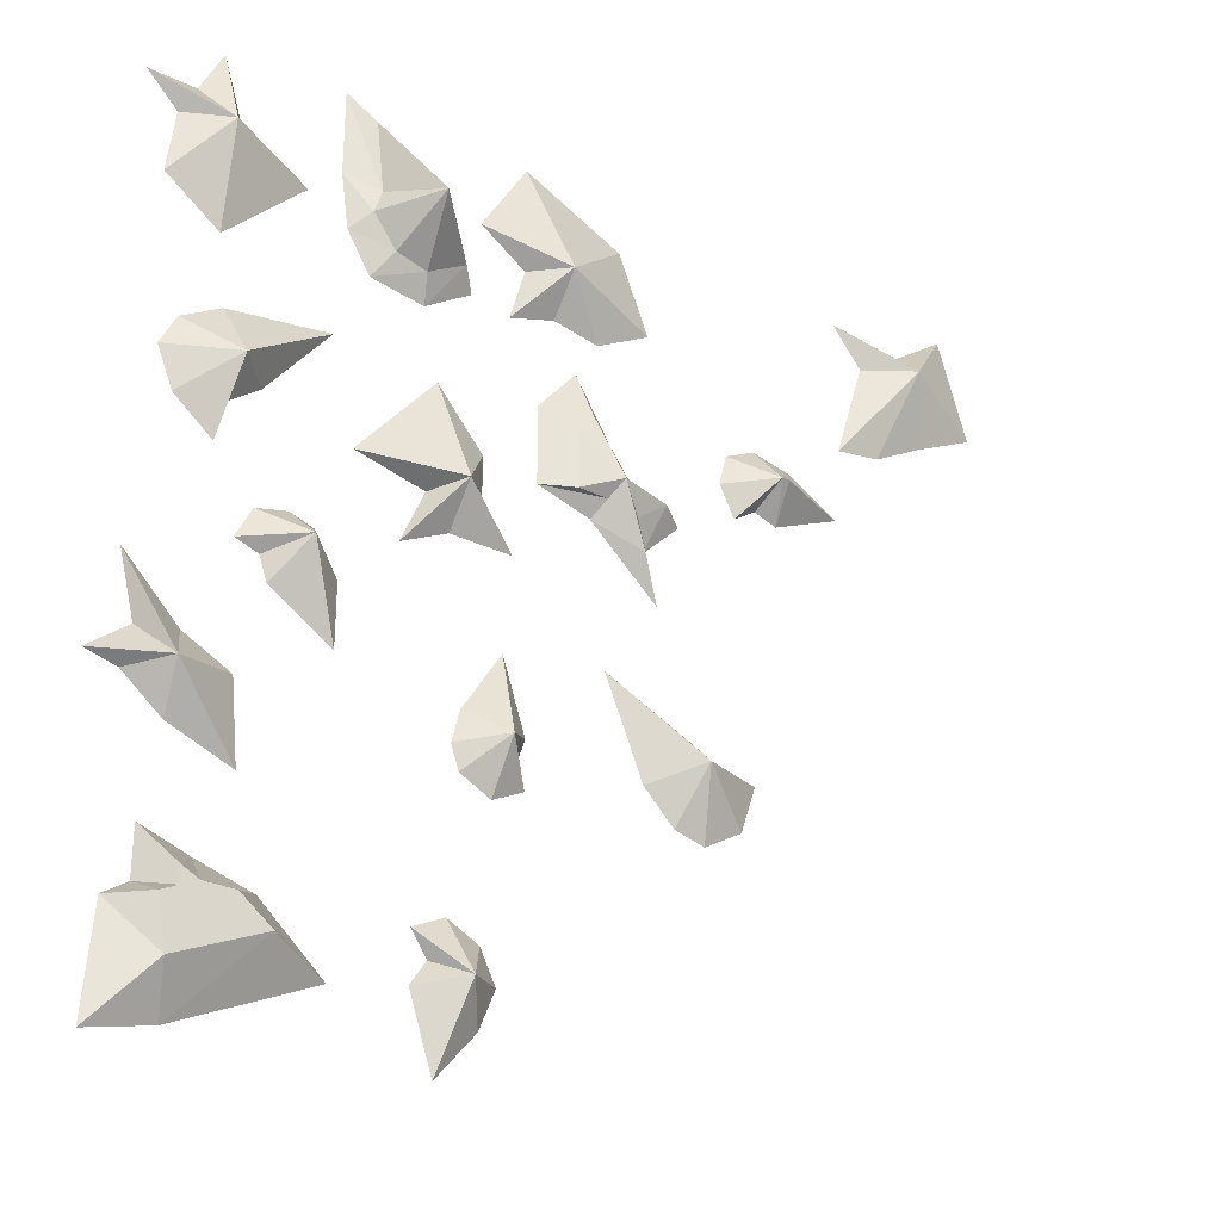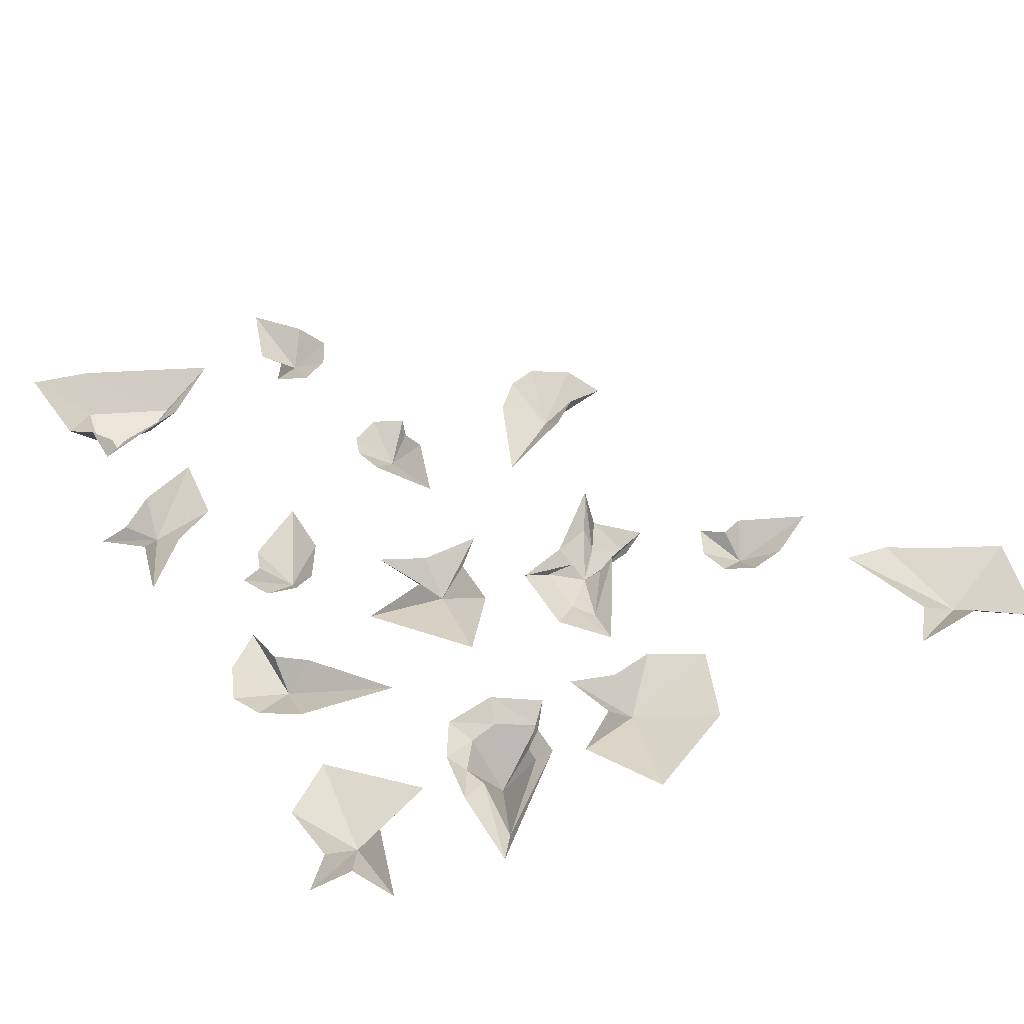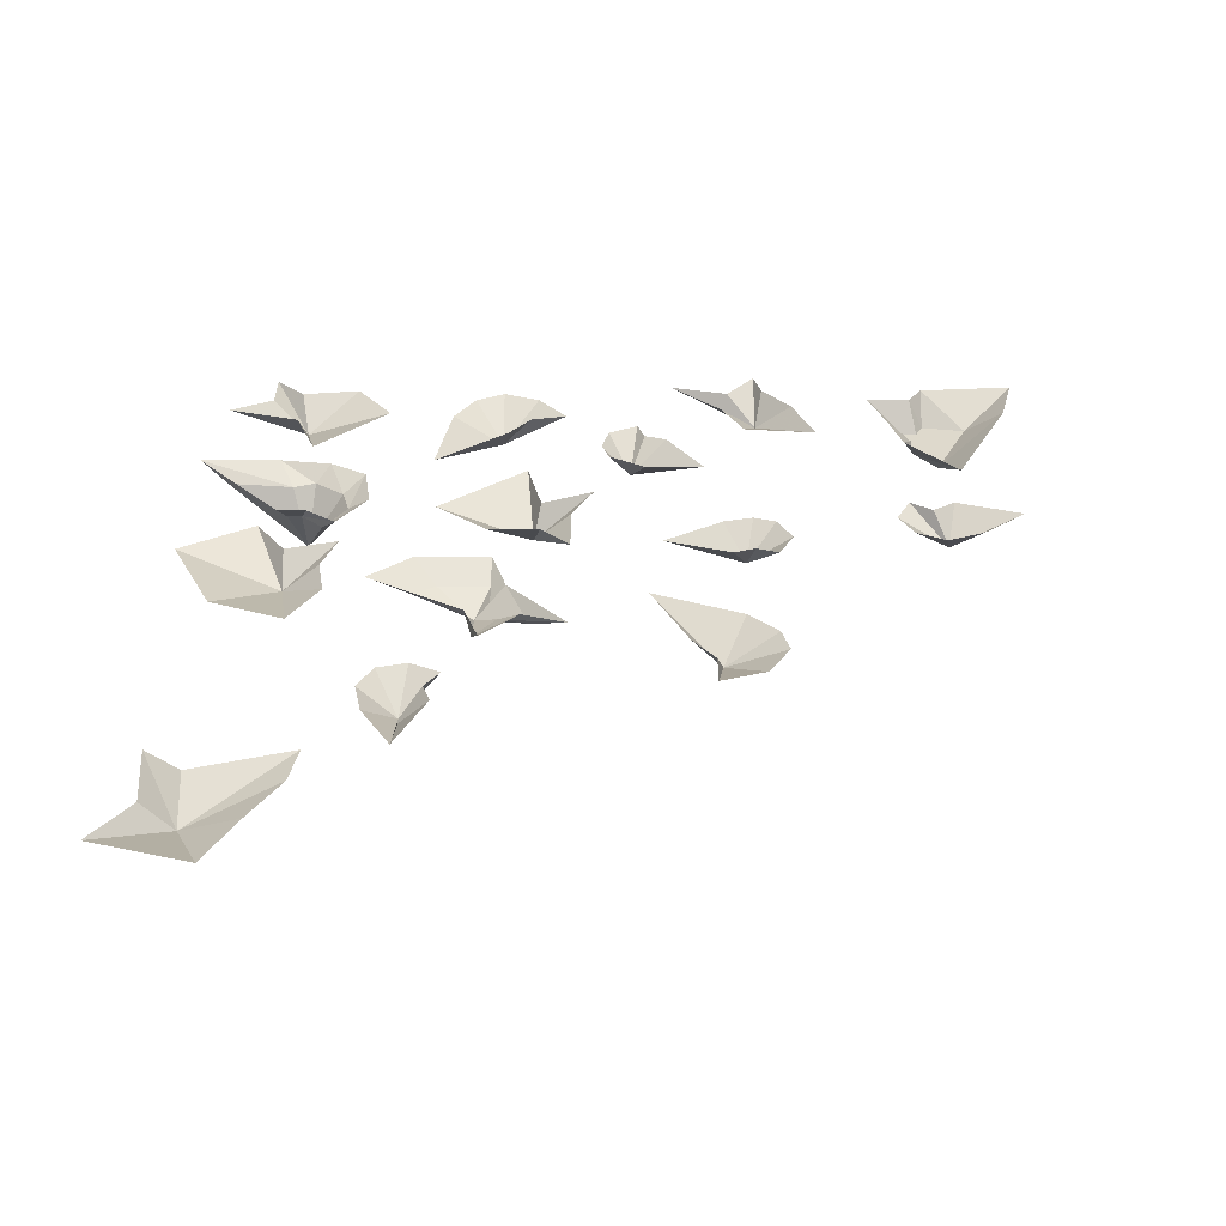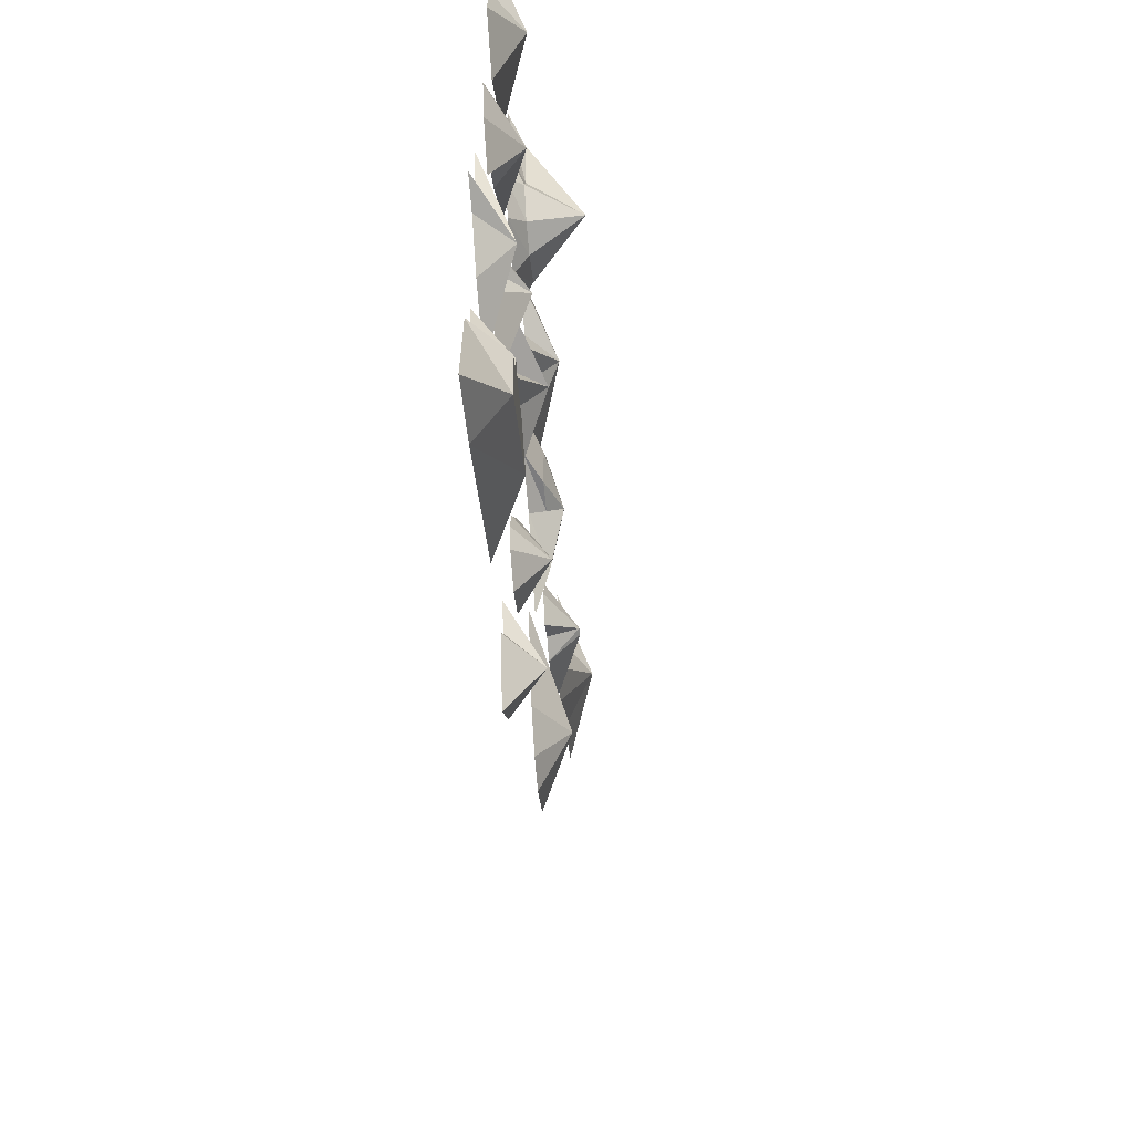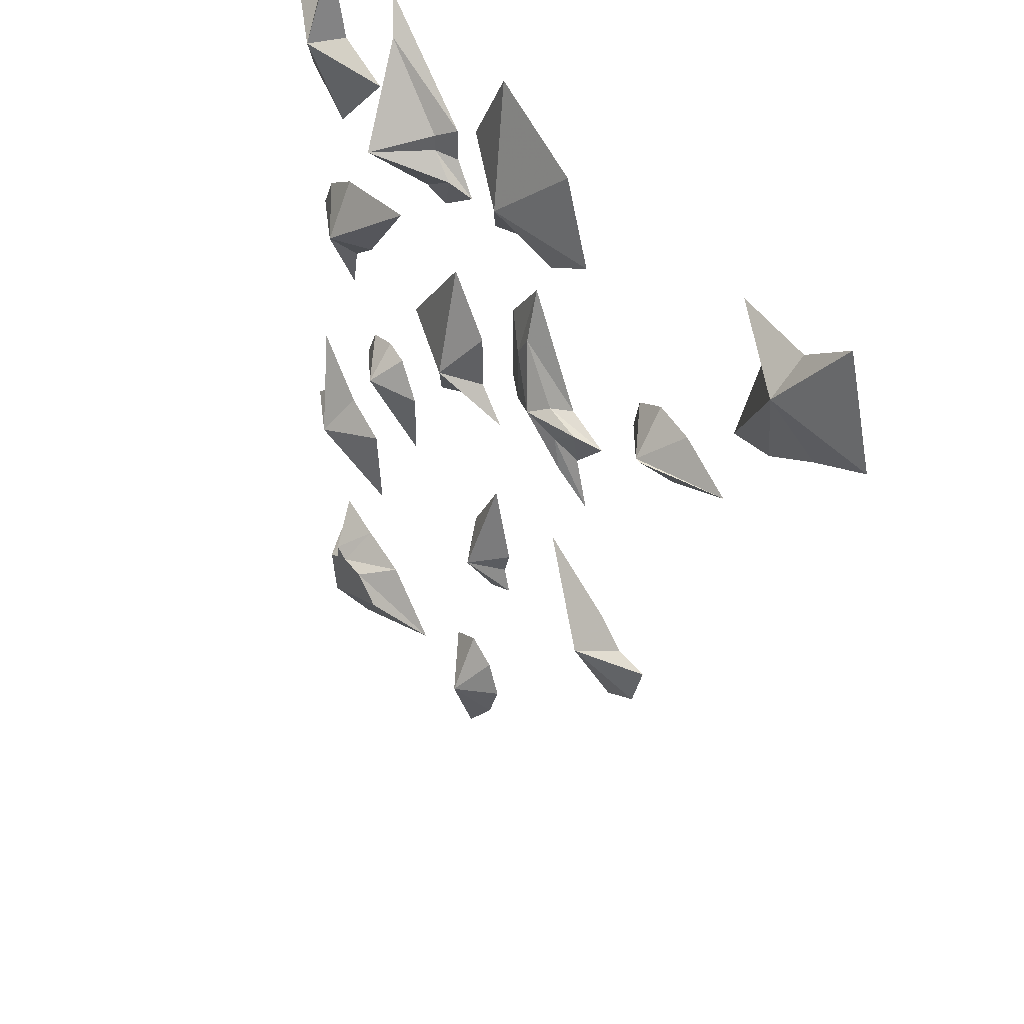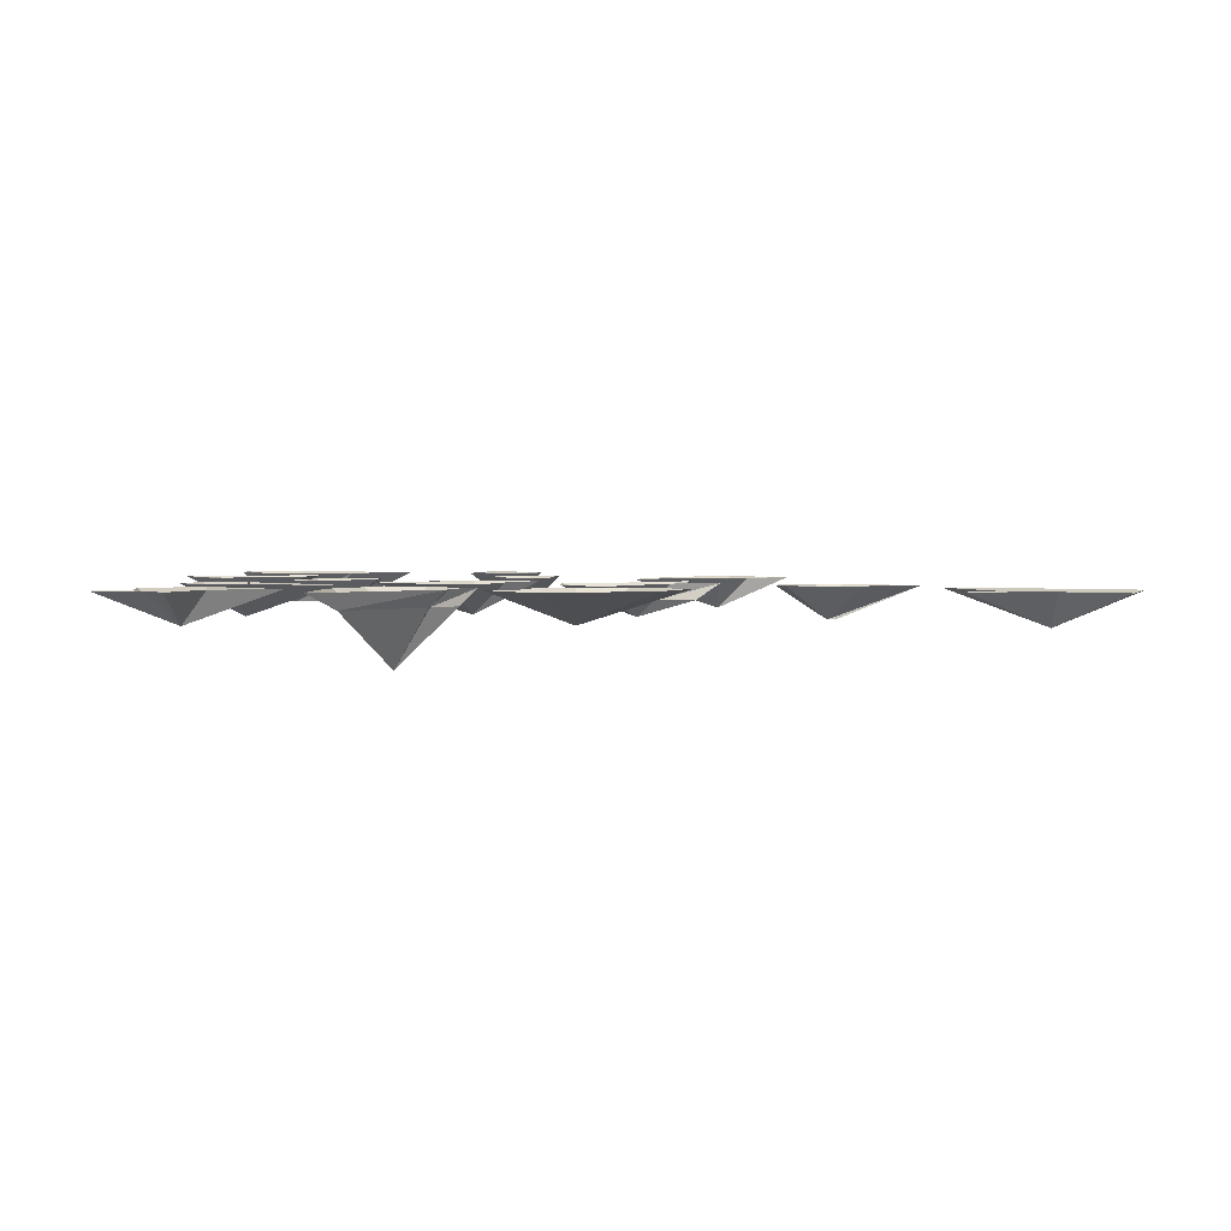
<metadata>
{"format":"obj","ext":"obj","renderer":"f3d","projection":"perspective","resolution":1024,"background":"white","views":[{"elev":-29.1,"azim":-35.9,"up":"+Z"},{"elev":47.3,"azim":-29.1,"up":"+Y"},{"elev":31.9,"azim":89.9,"up":"+Y"},{"elev":-58.9,"azim":-85.0,"up":"+Z"},{"elev":41.0,"azim":56.5,"up":"+Z"},{"elev":2.2,"azim":-0.2,"up":"+Y"}]}
</metadata>
<code>
v -0.1328 0 -0.08594
v -0.1016 -0.03125 -0.1094
v -0.09375 0 -0.02344
v -0.07031 0 -0.09375
v -0.07812 0 -0.1172
v -0.07031 0 -0.1406
v -0.1016 0 -0.1562
v -0.1328 0 -0.1406
v -0.1406 0 -0.1172
v 0.1797 -0.03125 0.2266
v 0.1875 -0.03125 0.2266
v 0.2656 0 0.2266
v 0.2109 0 0.2578
v 0.1719 0 0.2656
v 0.1406 0 0.25
v 0.1328 0 0.2188
v 0.1484 0 0.1875
v 0.1719 0 0.2031
v 0.1953 0 0.1953
v -0.2344 -0.01562 0.3672
v -0.2422 -0.01562 0.4375
v -0.2656 0 0.4688
v -0.2656 0 0.3828
v -0.2422 -0.01562 0.3438
v -0.2031 -0.07031 0.3516
v -0.1719 -0.01562 0.3672
v -0.1562 0 0.375
v -0.2578 0 0.3281
v -0.2188 -0.01562 0.3125
v -0.1875 -0.01562 0.3047
v -0.1484 -0.01562 0.3281
v -0.1719 -0.01562 0.3516
v -0.1562 0 0.3438
v -0.2344 0 0.2891
v -0.1797 0 0.2812
v -0.1328 0 0.3125
v -0.01562 -0.01562 0.2266
v 0.02344 -0.01562 0.1719
v 0.03906 0 0.1719
v -0.02344 0 0.2734
v -0.03125 -0.01562 0.2031
v 0.007812 -0.03125 0.1641
v 0.0625 -0.01562 0.1641
v 0.08594 0 0.1562
v -0.0625 0 0.2266
v -0.03125 -0.01562 0.1484
v 0 -0.01562 0.1484
v 0.03906 -0.01562 0.1094
v 0.03125 -0.01562 0.1406
v 0.04688 0 0.1172
v -0.0625 0 0.1484
v -0.007812 0 0.1328
v 0.0625 0 0.07031
v -0.3906 -0.03125 -0.3672
v -0.3047 -0.03125 -0.3281
v -0.375 -0.03125 -0.3203
v -0.3828 -0.03125 -0.3125
v -0.3984 -0.03125 -0.3203
v -0.4297 0 -0.3203
v -0.4375 0 -0.4219
v -0.375 0 -0.4062
v -0.2422 0 -0.3438
v -0.3359 -0.03125 -0.3047
v -0.3672 -0.03125 -0.3047
v -0.3828 -0.03125 -0.2969
v -0.4062 0 -0.2578
v -0.4062 0 -0.3047
v -0.3672 0 0.2031
v -0.3594 -0.03125 0.1484
v -0.2656 0 0.2188
v -0.3281 0 0.1406
v -0.3594 0 0.1172
v -0.3672 0 0.07812
v -0.4062 0 0.1094
v -0.4219 0 0.1484
v -0.4062 0 0.1797
v -0.3047 0 -0.2891
v -0.3594 0 -0.2734
v -0.25 0 -0.007812
v -0.2891 -0.03125 0.007812
v -0.25 0 -0.07031
v -0.3125 0 -0.03125
v -0.3203 0 -0.007812
v -0.3438 0 0
v -0.3281 0 0.03125
v -0.2969 0 0.03906
v -0.2734 0 0.03125
v -0.04688 -0.03125 0.3594
v -0.04688 0 0.3203
v 0 0 0.3125
v 0.05469 0 0.3438
v 0.02344 0 0.4219
v -0.07812 0 0.4688
v -0.125 0 0.3906
v -0.07812 0 0.3594
v -0.09375 0 0.3047
v -0.3984 -0.03125 -0.1328
v -0.4297 0 -0.1406
v -0.3906 0 -0.1719
v -0.3281 0 -0.1953
v -0.3359 0 -0.1172
v -0.3828 0 -0.09375
v -0.4375 0 -0.03906
v -0.4219 0 -0.1016
v -0.4609 0 -0.1328
v -0.3828 -0.03125 0.3672
v -0.4219 0 0.375
v -0.4297 0 0.3125
v -0.375 0 0.2734
v -0.2969 0 0.3516
v -0.3594 0 0.375
v -0.3828 0 0.4531
v -0.4062 0 0.4062
v -0.4531 0 0.4062
v -0.1484 -0.03125 0.1094
v -0.1172 0 0.1016
v -0.1172 0 0.1562
v -0.1641 0 0.2109
v -0.2422 0 0.1172
v -0.1719 0 0.1016
v -0.1953 0 0.04688
v -0.1484 0 0.07031
v -0.08594 0 0.07031
v 0.3516 -0.03125 0.4062
v 0.3203 0 0.3125
v 0.375 0 0.3438
v 0.4375 0 0.375
v 0.4062 0 0.4766
v 0.3516 0 0.4375
v 0.2734 0 0.4453
v 0.3047 0 0.4062
v 0.2734 0 0.3047
v 0.04688 0 -0.1016
v 0.09375 -0.03125 -0.07812
v 0.007812 0 -0.007812
v 0.09375 0 -0.04688
v 0.125 0 -0.07031
v 0.1641 0 -0.07031
v 0.1484 0 -0.1172
v 0.1094 0 -0.1406
v 0.07812 0 -0.1328
v -0.1328 -0.03125 -0.3203
v -0.1484 0 -0.3984
v -0.1094 0 -0.3516
v -0.09375 0 -0.3125
v -0.1094 0 -0.2812
v -0.1406 0 -0.2656
v -0.1719 0 -0.2812
v -0.1562 0 -0.3047
v -0.1719 0 -0.3281
v -0.09375 0 -0.02344
f 1 2 3
f 3 2 4
f 4 2 5
f 5 2 6
f 6 2 7
f 7 2 8
f 8 2 9
f 9 2 1
f 10 11 12
f 10 12 13
f 10 13 14
f 10 14 15
f 10 15 16
f 10 16 17
f 10 17 18
f 10 18 19
f 10 19 11
f 11 19 12
f 20 21 22
f 20 22 23
f 20 23 24
f 21 26 27
f 21 27 22
f 24 23 28
f 24 28 29
f 26 32 33
f 26 33 27
f 29 28 34
f 29 34 30
f 30 34 35
f 30 35 31
f 31 35 36
f 31 36 32
f 32 36 33
f 37 38 39
f 37 39 40
f 37 40 41
f 38 43 44
f 38 44 39
f 41 40 45
f 41 45 46
f 43 49 50
f 43 50 44
f 46 45 51
f 46 51 47
f 47 51 52
f 47 52 48
f 48 52 53
f 48 53 49
f 49 53 50
f 54 55 56
f 54 56 57
f 54 57 58
f 54 58 59
f 54 59 60
f 54 60 61
f 54 61 55
f 55 61 62
f 55 62 63
f 55 63 56
f 56 63 64
f 56 64 57
f 57 64 65
f 57 65 66
f 57 66 67
f 57 67 58
f 58 67 59
f 68 69 70
f 70 69 71
f 71 69 72
f 72 69 73
f 73 69 74
f 74 69 75
f 75 69 76
f 76 69 68
f 63 62 77
f 63 77 64
f 64 77 78
f 64 78 65
f 65 78 66
f 79 80 81
f 81 80 82
f 82 80 83
f 83 80 84
f 84 80 85
f 85 80 86
f 86 80 87
f 87 80 79
f 88 89 90
f 88 90 91
f 88 91 92
f 88 92 93
f 88 93 94
f 88 94 95
f 88 95 96
f 88 96 89
f 97 98 99
f 97 99 100
f 97 100 101
f 97 101 102
f 97 102 103
f 97 103 104
f 97 104 105
f 97 105 98
f 106 107 108
f 106 108 109
f 106 109 110
f 106 110 111
f 106 111 112
f 106 112 113
f 106 113 114
f 106 114 107
f 115 116 117
f 115 117 118
f 115 118 119
f 115 119 120
f 115 120 121
f 115 121 122
f 115 122 123
f 115 123 116
f 124 125 126
f 124 126 127
f 124 127 128
f 124 128 129
f 124 129 130
f 124 130 131
f 124 131 132
f 124 132 125
f 133 134 135
f 135 134 136
f 136 134 137
f 137 134 138
f 138 134 139
f 139 134 140
f 140 134 141
f 141 134 133
f 142 142 143
f 142 143 144
f 142 144 145
f 142 145 146
f 142 146 147
f 142 147 148
f 142 148 149
f 142 149 150
f 142 150 142
f 142 150 143
f 20 24 25
f 20 25 21
f 21 25 26
f 24 29 25
f 25 29 30
f 25 30 31
f 25 31 32
f 25 32 26
f 37 41 42
f 37 42 38
f 38 42 43
f 41 46 42
f 42 46 47
f 42 47 48
f 42 48 49
f 42 49 43

</code>
